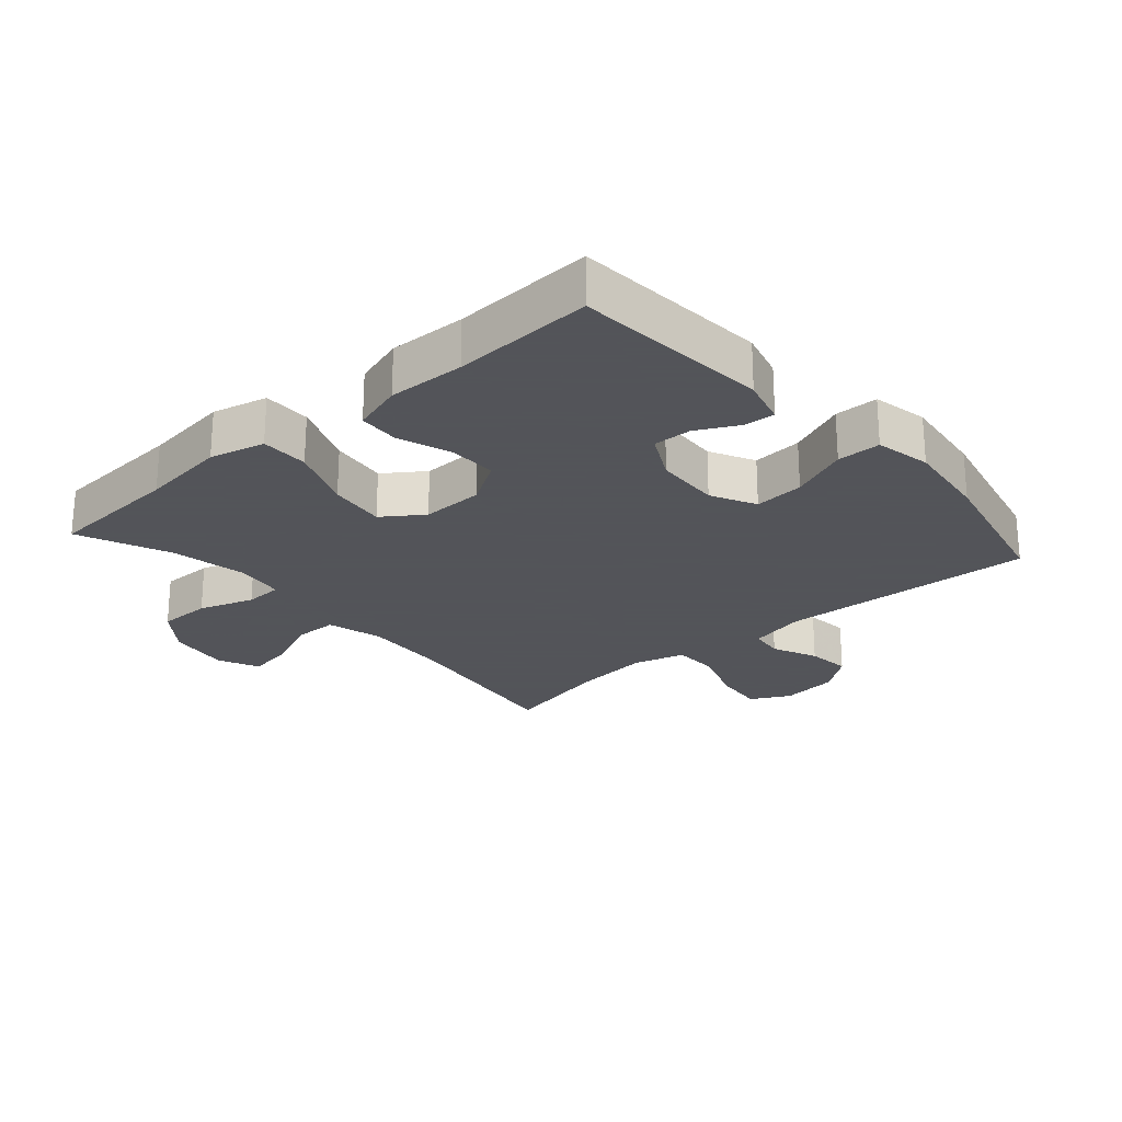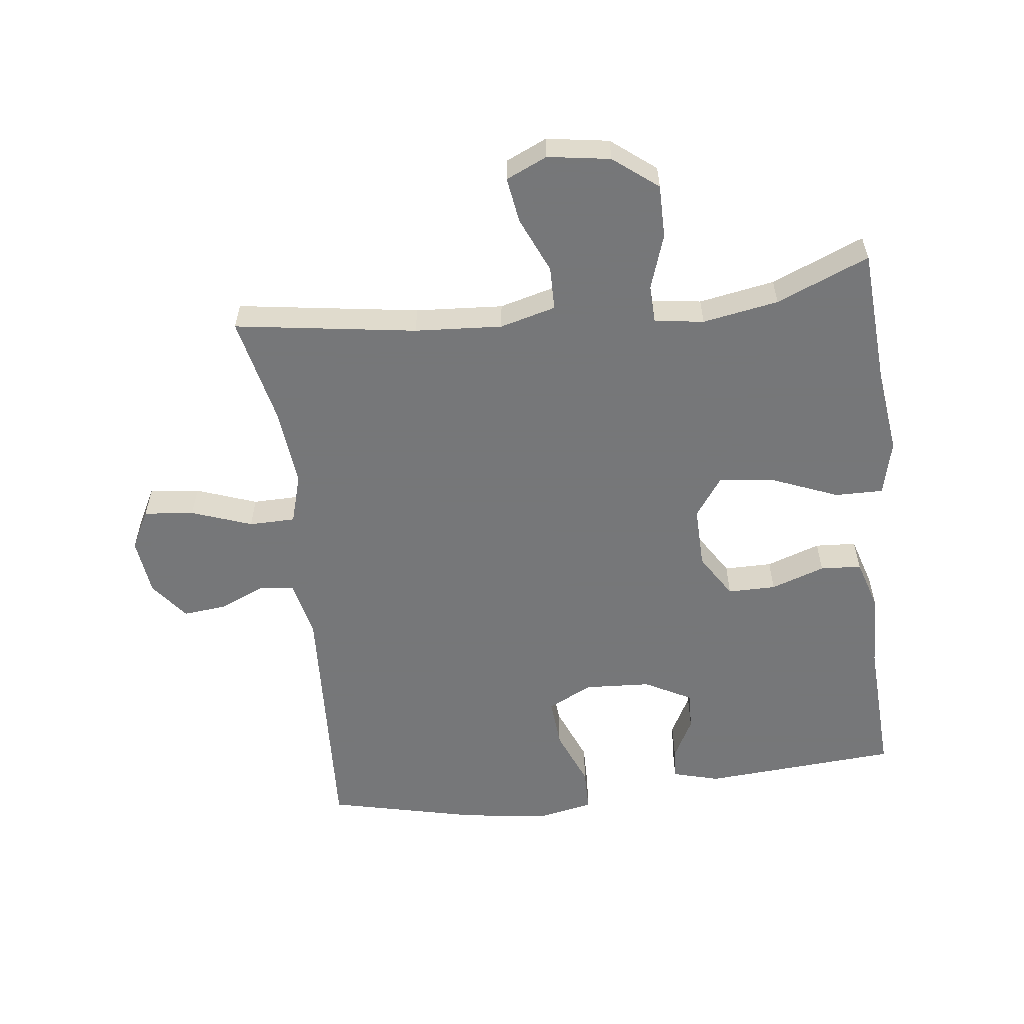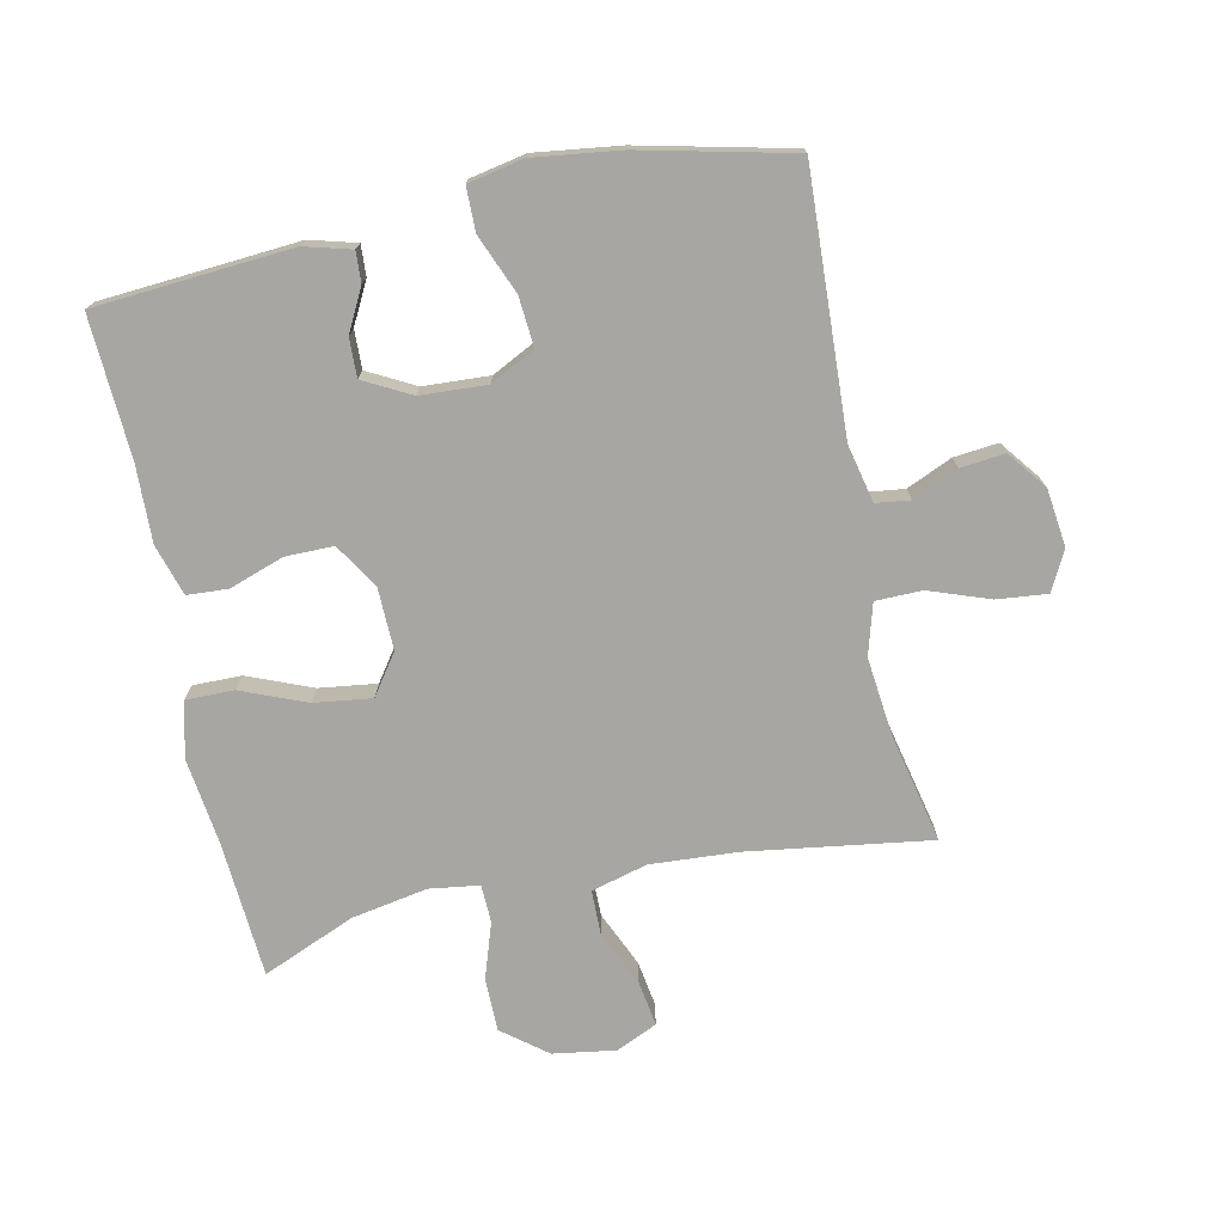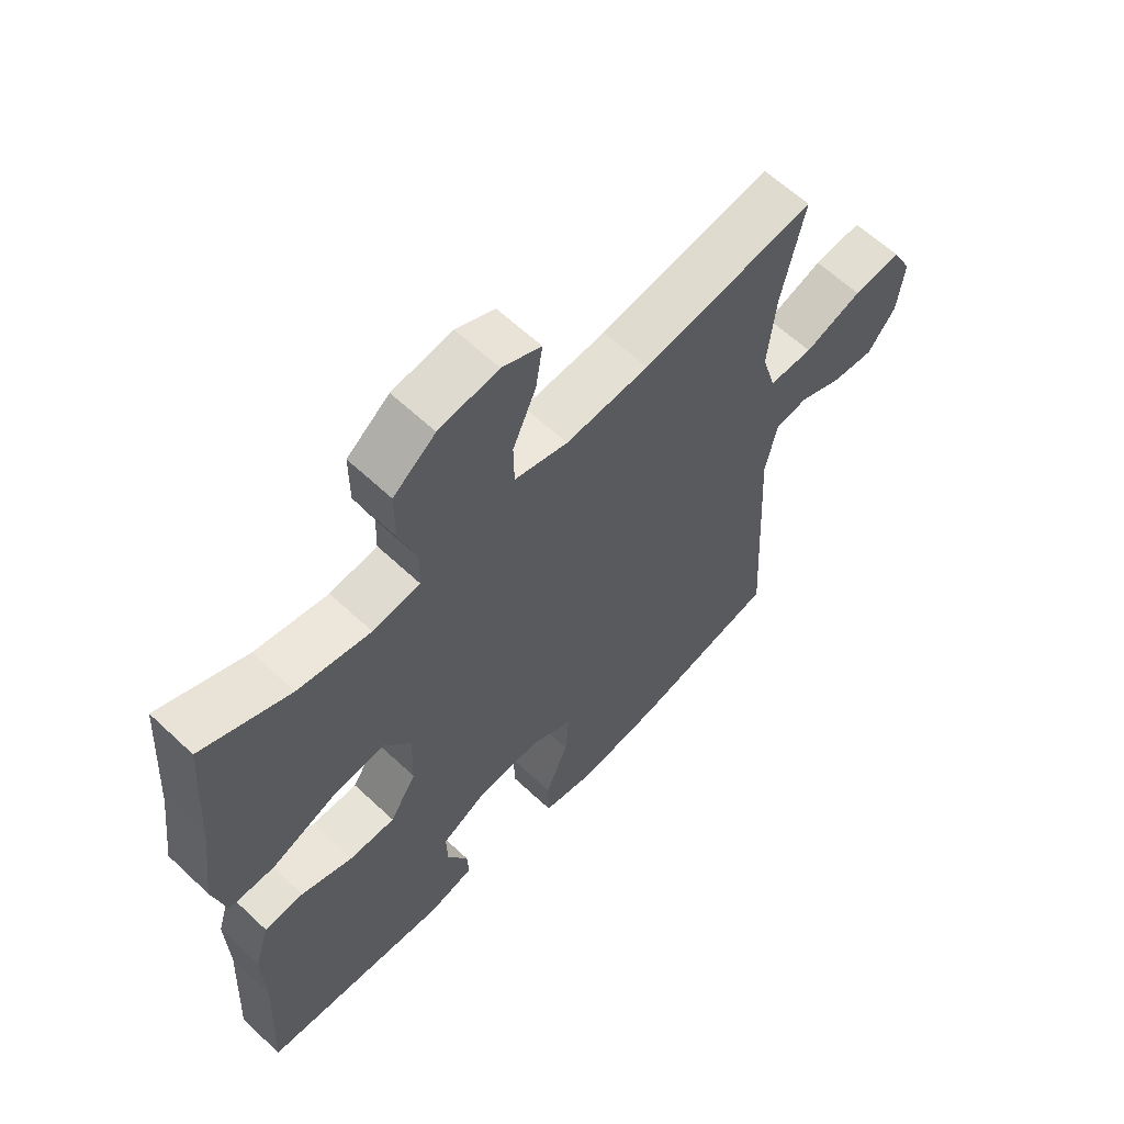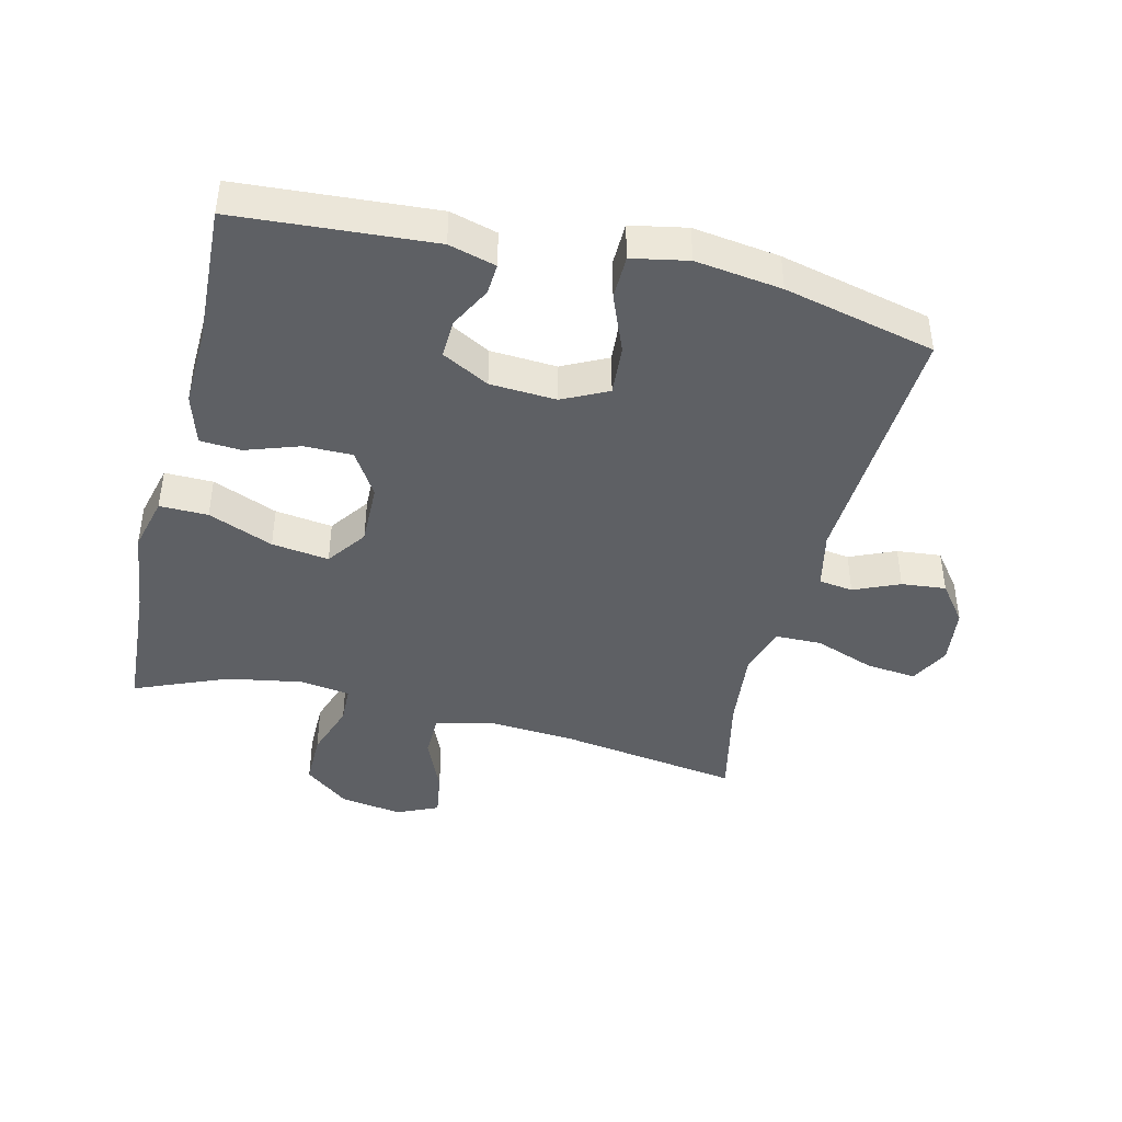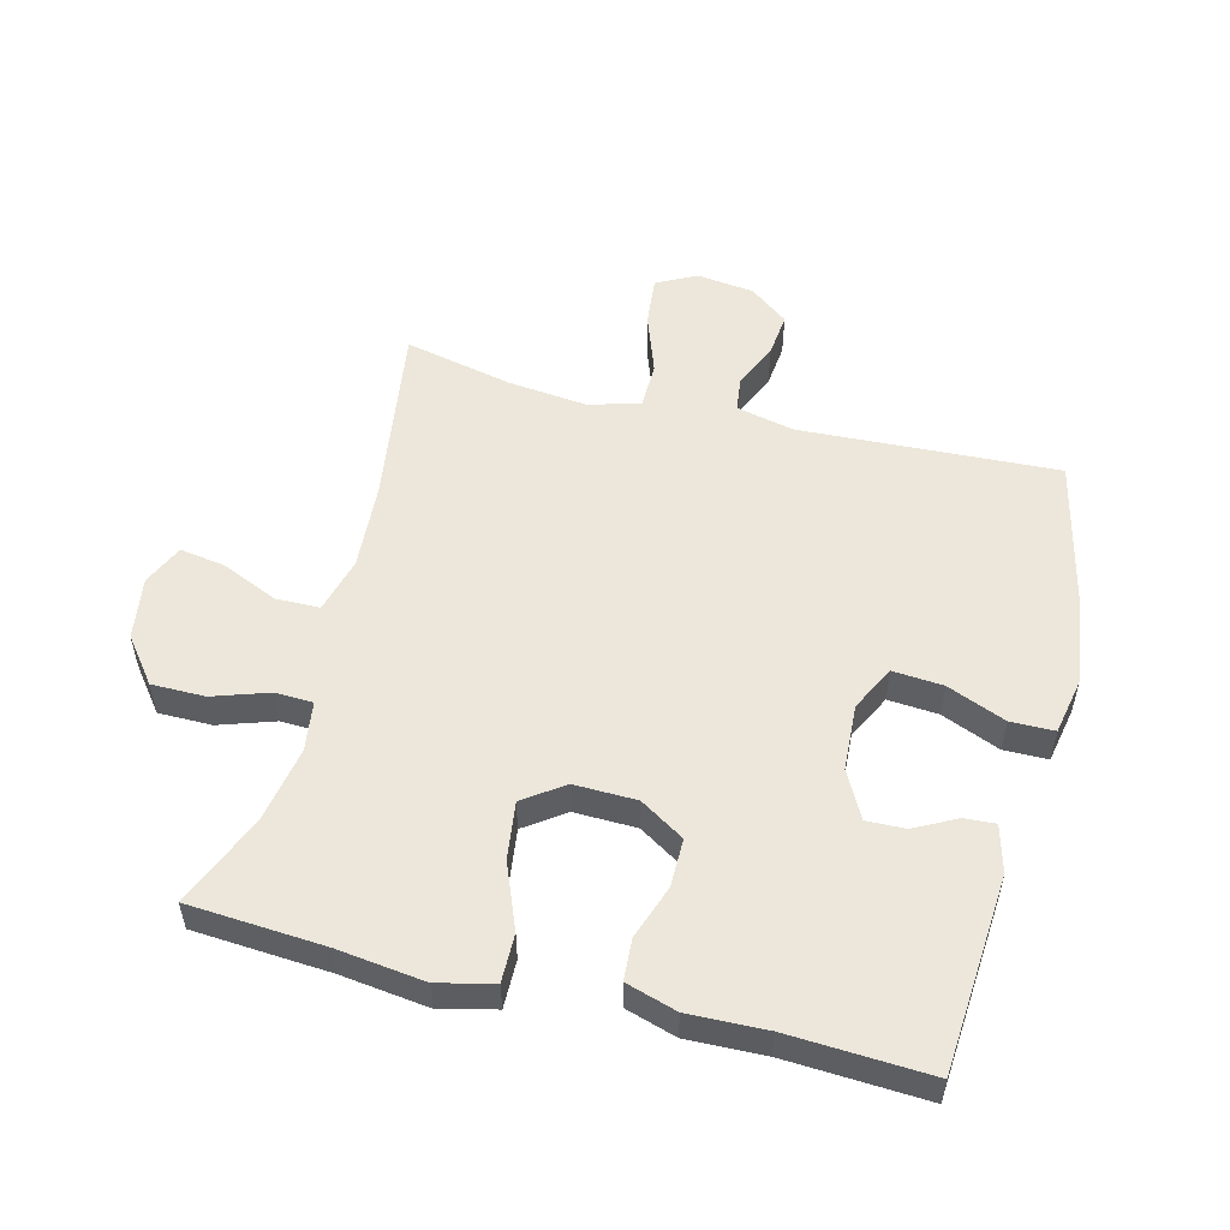
<metadata>
{"format":"obj","ext":"obj","renderer":"f3d","projection":"perspective","resolution":1024,"background":"white","views":[{"elev":-23.9,"azim":131.4,"up":"+Y"},{"elev":-57.1,"azim":6.9,"up":"+Y"},{"elev":-74.3,"azim":-167.9,"up":"+Y"},{"elev":61.5,"azim":133.7,"up":"+Z"},{"elev":-43.0,"azim":166.2,"up":"+Y"},{"elev":53.6,"azim":104.4,"up":"+Y"}]}
</metadata>
<code>
v 0.5 0.07 0.5
v 0.514 0.07 0.289
v 0.531 0.07 0.153
v 0.51 0.07 0.067
v 0.435 0.07 0.068
v 0.334 0.07 0.109
v 0.245 0.07 0.121
v 0.201 0.07 0.059
v 0.203 0.07 -0.038
v 0.246 0.07 -0.107
v 0.321 0.07 -0.107
v 0.405 0.07 -0.078
v 0.469 0.07 -0.082
v 0.493 0.07 -0.161
v 0.489 0.07 -0.281
v 0.5 0.07 -0.5
v 0.194 0.07 -0.522
v 0.121 0.07 -0.502
v 0.124 0.07 -0.454
v 0.158 0.07 -0.389
v 0.16 0.07 -0.329
v 0.087 0.07 -0.29
v -0.016 0.07 -0.284
v -0.086 0.07 -0.319
v -0.08 0.07 -0.397
v -0.043 0.07 -0.488
v -0.044 0.07 -0.556
v -0.131 0.07 -0.573
v -0.265 0.07 -0.555
v -0.5 0.07 -0.5
v -0.479 0.07 -0.1
v -0.499 0.07 -0.01
v -0.552 0.07 -0.003
v -0.623 0.07 -0.034
v -0.692 0.07 -0.041
v -0.738 0.07 0.019
v -0.749 0.07 0.109
v -0.717 0.07 0.17
v -0.639 0.07 0.162
v -0.545 0.07 0.128
v -0.473 0.07 0.129
v -0.45 0.07 0.208
v -0.463 0.07 0.331
v -0.5 0.07 0.5
v -0.217 0.07 0.458
v -0.081 0.07 0.449
v 0.006 0.07 0.472
v 0.007 0.07 0.54
v -0.031 0.07 0.627
v -0.042 0.07 0.698
v 0.022 0.07 0.727
v 0.119 0.07 0.712
v 0.188 0.07 0.658
v 0.188 0.07 0.575
v 0.159 0.07 0.489
v 0.161 0.07 0.43
v 0.238 0.07 0.419
v 0.356 0.07 0.44
v 0.5 0 0.5
v 0.514 0 0.289
v 0.531 0 0.153
v 0.51 0 0.067
v 0.435 0 0.068
v 0.334 0 0.109
v 0.245 0 0.121
v 0.201 0 0.059
v 0.203 0 -0.038
v 0.246 0 -0.107
v 0.321 0 -0.107
v 0.405 0 -0.078
v 0.469 0 -0.082
v 0.493 0 -0.161
v 0.489 0 -0.281
v 0.5 0 -0.5
v 0.194 0 -0.522
v 0.121 0 -0.502
v 0.124 0 -0.454
v 0.158 0 -0.389
v 0.16 0 -0.329
v 0.087 0 -0.29
v -0.016 0 -0.284
v -0.086 0 -0.319
v -0.08 0 -0.397
v -0.043 0 -0.488
v -0.044 0 -0.556
v -0.131 0 -0.573
v -0.265 0 -0.555
v -0.5 0 -0.5
v -0.479 0 -0.1
v -0.499 0 -0.01
v -0.552 0 -0.003
v -0.623 0 -0.034
v -0.692 0 -0.041
v -0.738 0 0.019
v -0.749 0 0.109
v -0.717 0 0.17
v -0.639 0 0.162
v -0.545 0 0.128
v -0.473 0 0.129
v -0.45 0 0.208
v -0.463 0 0.331
v -0.5 0 0.5
v -0.217 0 0.458
v -0.081 0 0.449
v 0.006 0 0.472
v 0.007 0 0.54
v -0.031 0 0.627
v -0.042 0 0.698
v 0.022 0 0.727
v 0.119 0 0.712
v 0.188 0 0.658
v 0.188 0 0.575
v 0.159 0 0.489
v 0.161 0 0.43
v 0.238 0 0.419
v 0.356 0 0.44
f 52 53 54 55
f 52 55 56
f 51 52 56
f 48 49 50 51
f 47 48 51 56
f 46 47 56
f 45 46 56 57
f 43 44 45
f 42 43 45 57
f 37 38 39 40
f 37 40 41
f 36 37 41
f 33 34 35 36
f 33 36 41
f 32 33 41
f 31 32 41 42
f 25 26 27 28
f 24 25 28 29
f 17 18 19 20
f 15 16 17 20
f 15 20 21
f 14 15 21 22
f 11 12 13 14
f 10 11 14 22
f 3 4 5 6
f 2 3 6 7
f 58 1 2 7
f 57 58 7 8
f 42 57 8
f 31 42 8 9
f 24 29 30 31
f 23 24 31 9
f 9 10 22 23
f 113 112 111 110
f 114 113 110
f 114 110 109
f 109 108 107 106
f 114 109 106 105
f 114 105 104
f 115 114 104 103
f 103 102 101
f 115 103 101 100
f 98 97 96 95
f 99 98 95
f 99 95 94
f 94 93 92 91
f 99 94 91
f 99 91 90
f 100 99 90 89
f 86 85 84 83
f 87 86 83 82
f 78 77 76 75
f 78 75 74 73
f 79 78 73
f 80 79 73 72
f 72 71 70 69
f 80 72 69 68
f 64 63 62 61
f 65 64 61 60
f 65 60 59 116
f 66 65 116 115
f 66 115 100
f 67 66 100 89
f 89 88 87 82
f 67 89 82 81
f 81 80 68 67
f 1 59 60 2
f 2 60 61 3
f 3 61 62 4
f 4 62 63 5
f 5 63 64 6
f 6 64 65 7
f 7 65 66 8
f 8 66 67 9
f 9 67 68 10
f 10 68 69 11
f 11 69 70 12
f 12 70 71 13
f 13 71 72 14
f 14 72 73 15
f 15 73 74 16
f 16 74 75 17
f 17 75 76 18
f 18 76 77 19
f 19 77 78 20
f 20 78 79 21
f 21 79 80 22
f 22 80 81 23
f 23 81 82 24
f 24 82 83 25
f 25 83 84 26
f 26 84 85 27
f 27 85 86 28
f 28 86 87 29
f 29 87 88 30
f 30 88 89 31
f 31 89 90 32
f 32 90 91 33
f 33 91 92 34
f 34 92 93 35
f 35 93 94 36
f 36 94 95 37
f 37 95 96 38
f 38 96 97 39
f 39 97 98 40
f 40 98 99 41
f 41 99 100 42
f 42 100 101 43
f 43 101 102 44
f 44 102 103 45
f 45 103 104 46
f 46 104 105 47
f 47 105 106 48
f 48 106 107 49
f 49 107 108 50
f 50 108 109 51
f 51 109 110 52
f 52 110 111 53
f 53 111 112 54
f 54 112 113 55
f 55 113 114 56
f 56 114 115 57
f 57 115 116 58
f 58 116 59 1

</code>
